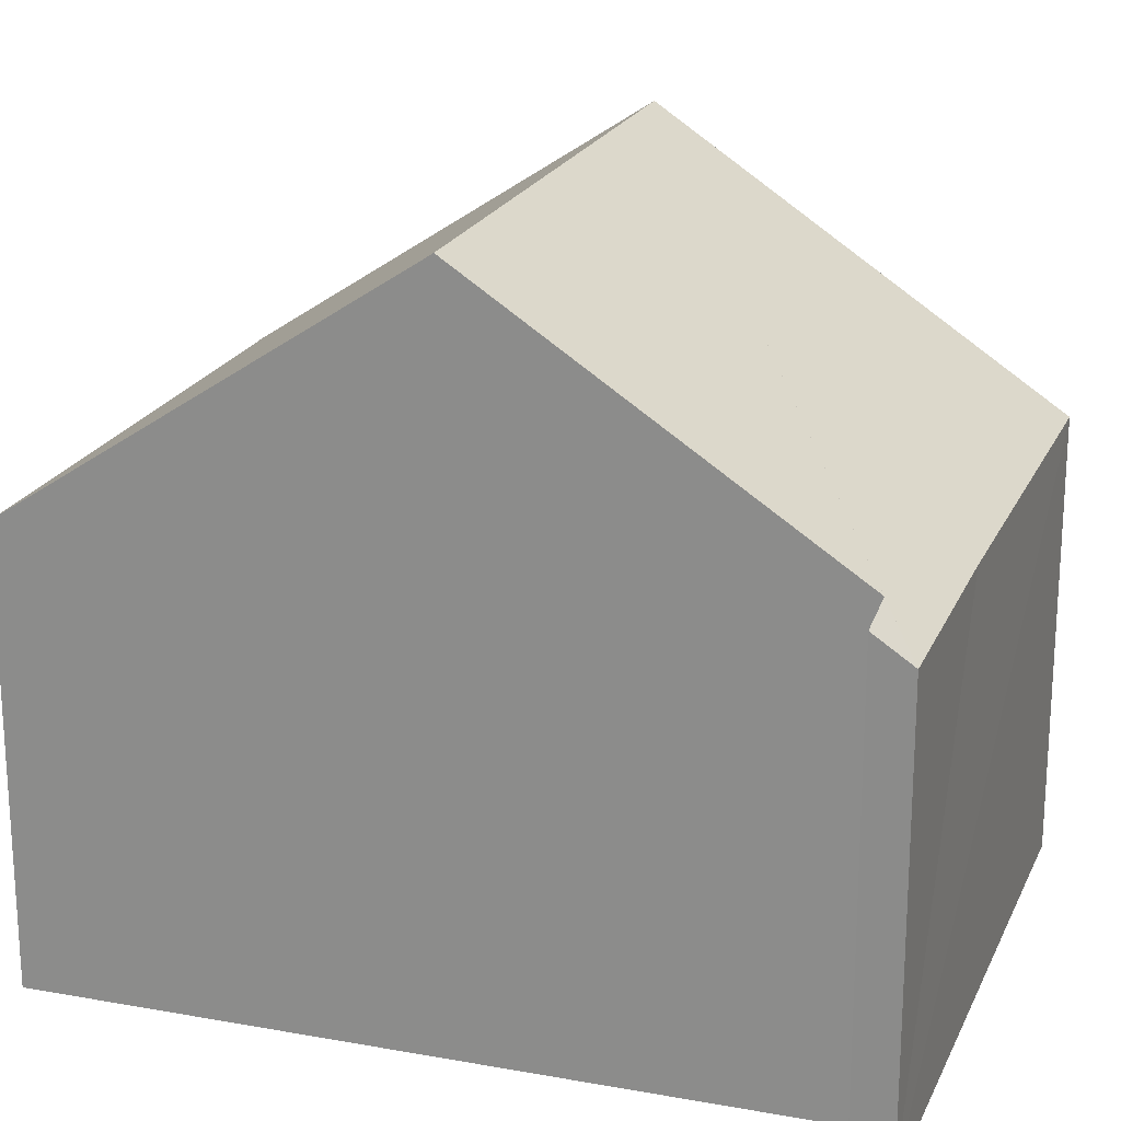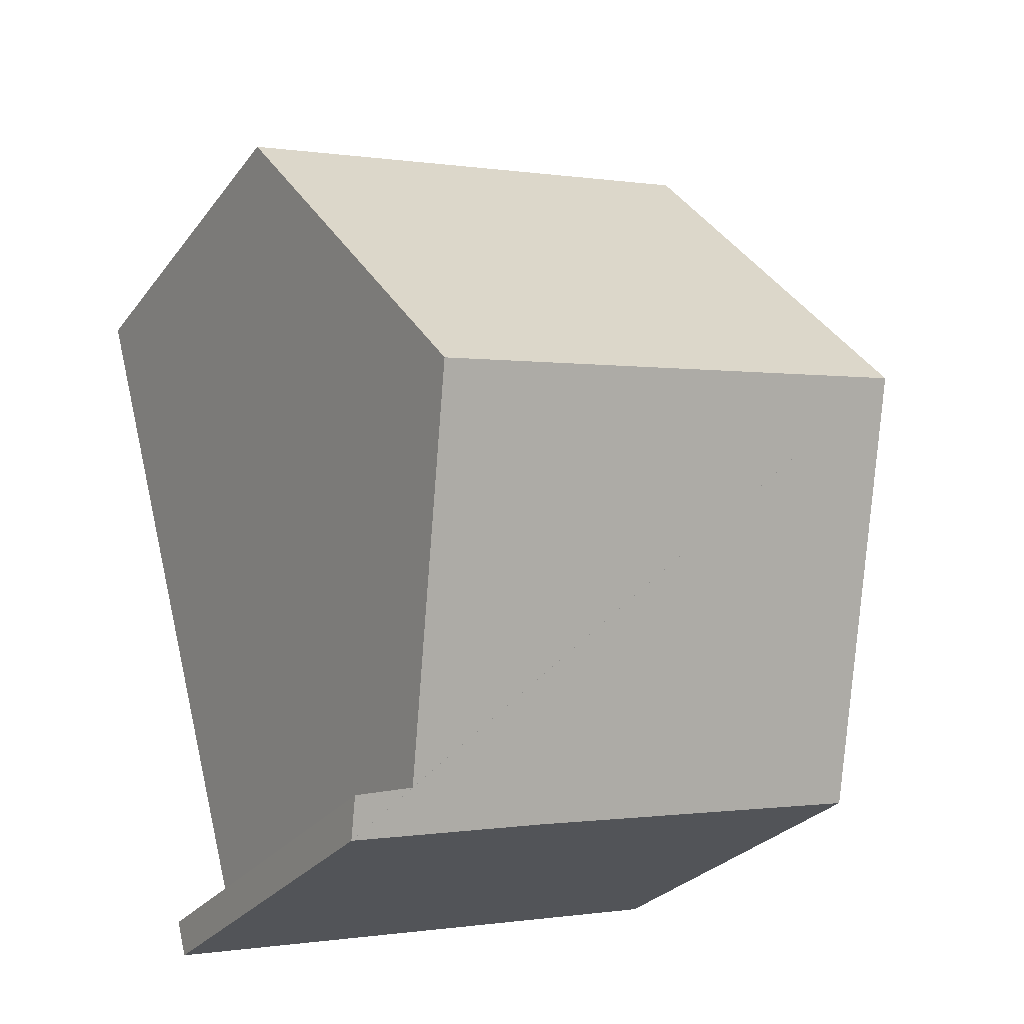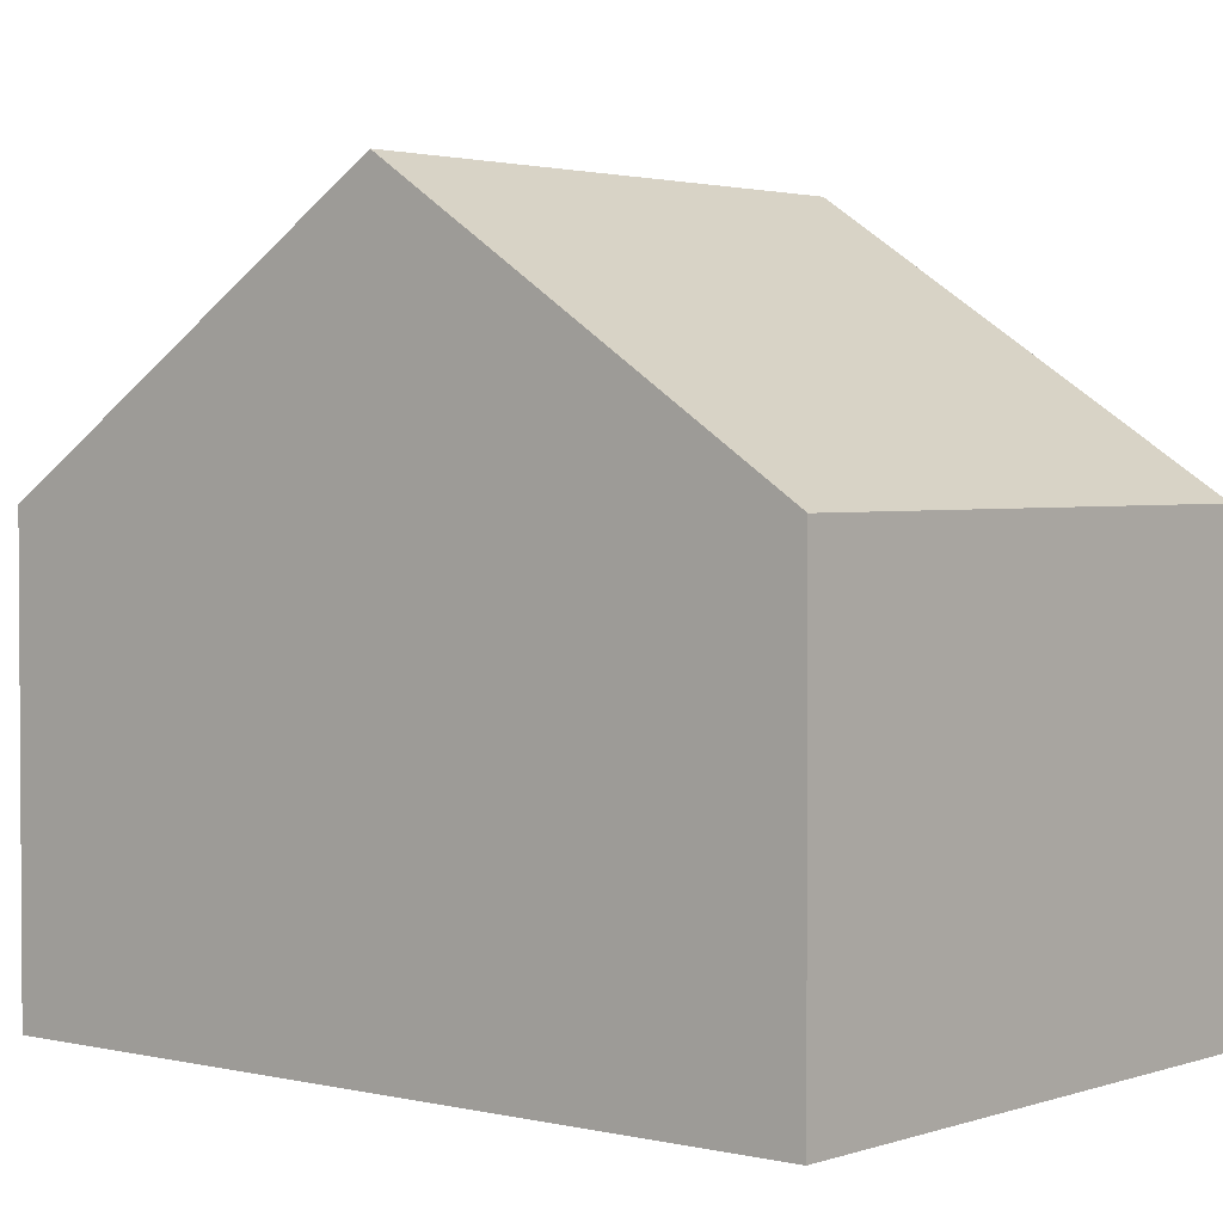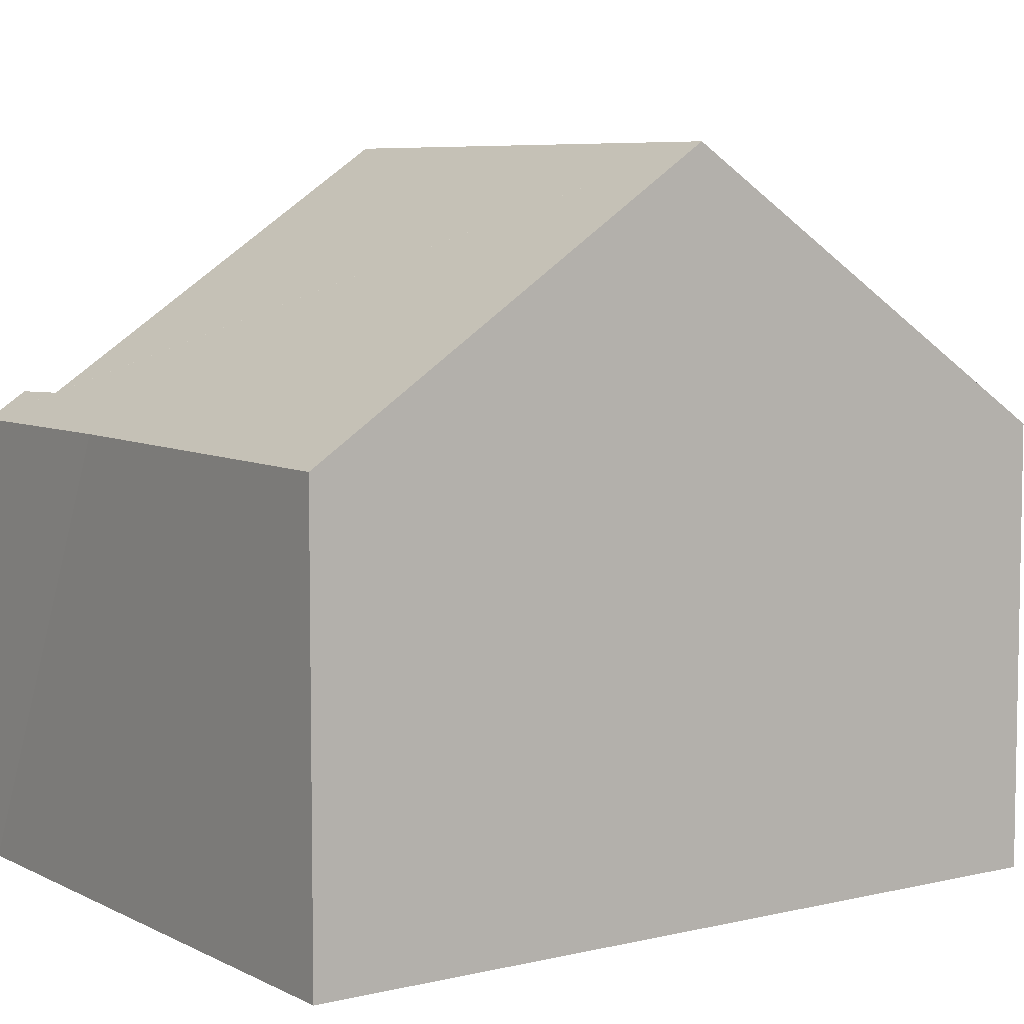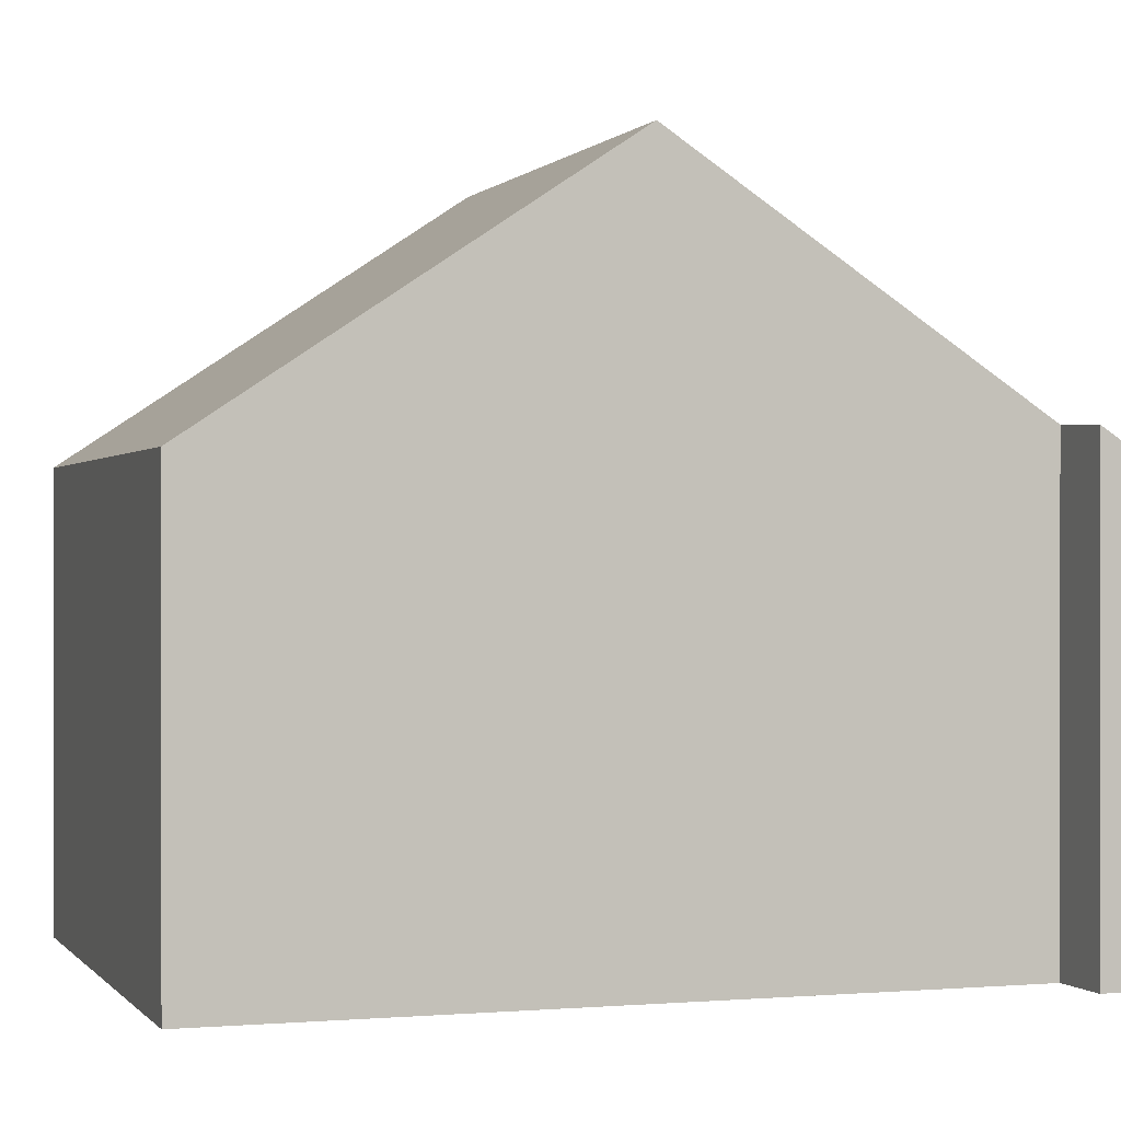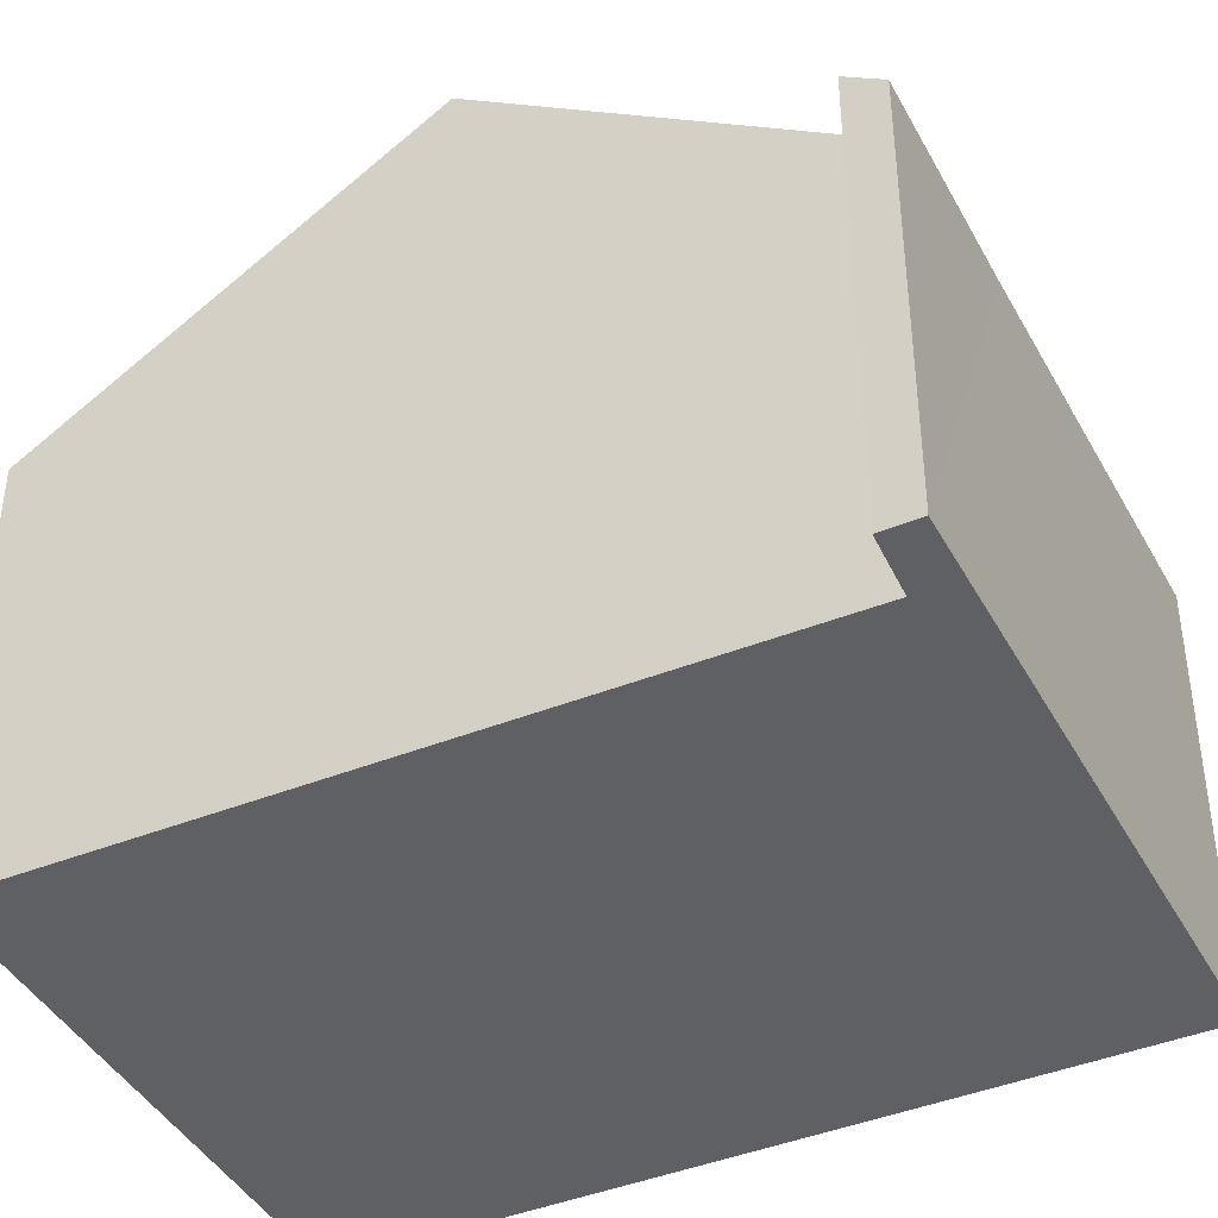
<metadata>
{"format":"obj","ext":"obj","renderer":"f3d","projection":"perspective","resolution":1024,"background":"white","views":[{"elev":21.2,"azim":123.0,"up":"+Y"},{"elev":-27.6,"azim":151.0,"up":"+Z"},{"elev":2.4,"azim":-35.7,"up":"+Y"},{"elev":6.7,"azim":-110.7,"up":"+Y"},{"elev":0.3,"azim":86.5,"up":"+Y"},{"elev":-42.3,"azim":130.6,"up":"+Y"}]}
</metadata>
<code>
v  8.655 9.47 3.424
v  7.398 6.27 -1.241
v  1.355 9.47 5.223
v  5.219 5.909 -1.265
v  0 5.895 3.61e-16
v  8.103 5.895 -1.997
v  8.231 6.239 -1.493
v  2.713 5.884 10.46
v  10.05 5.919 8.6
v  7.398 7.599e-17 -1.241
v  8.231 9.142e-17 -1.493
v  10.05 -5.266e-16 8.6
v  2.713 -6.406e-16 10.46
v  8.103 1.223e-16 -1.997
v  8.655 -2.097e-16 3.424
v  0 0 0
v  5.219 7.746e-17 -1.265
v  1.355 -3.198e-16 5.223
g defaultobject
f 1 2 3
f 3 4 5
f 4 3 6
f 6 3 2
f 6 2 7
f 8 1 3
f 1 8 9
f 10 7 2
f 7 10 11
f 8 12 9
f 12 8 13
f 11 6 7
f 6 11 14
f 9 2 1
f 2 9 10
f 10 9 15
f 15 9 12
f 14 4 6
f 4 14 5
f 5 14 16
f 16 14 17
f 16 3 5
f 3 16 8
f 8 16 18
f 8 18 13
f 14 10 17
f 10 14 11
f 17 18 16
f 18 17 13
f 13 17 12
f 12 17 15
f 15 17 10

</code>
